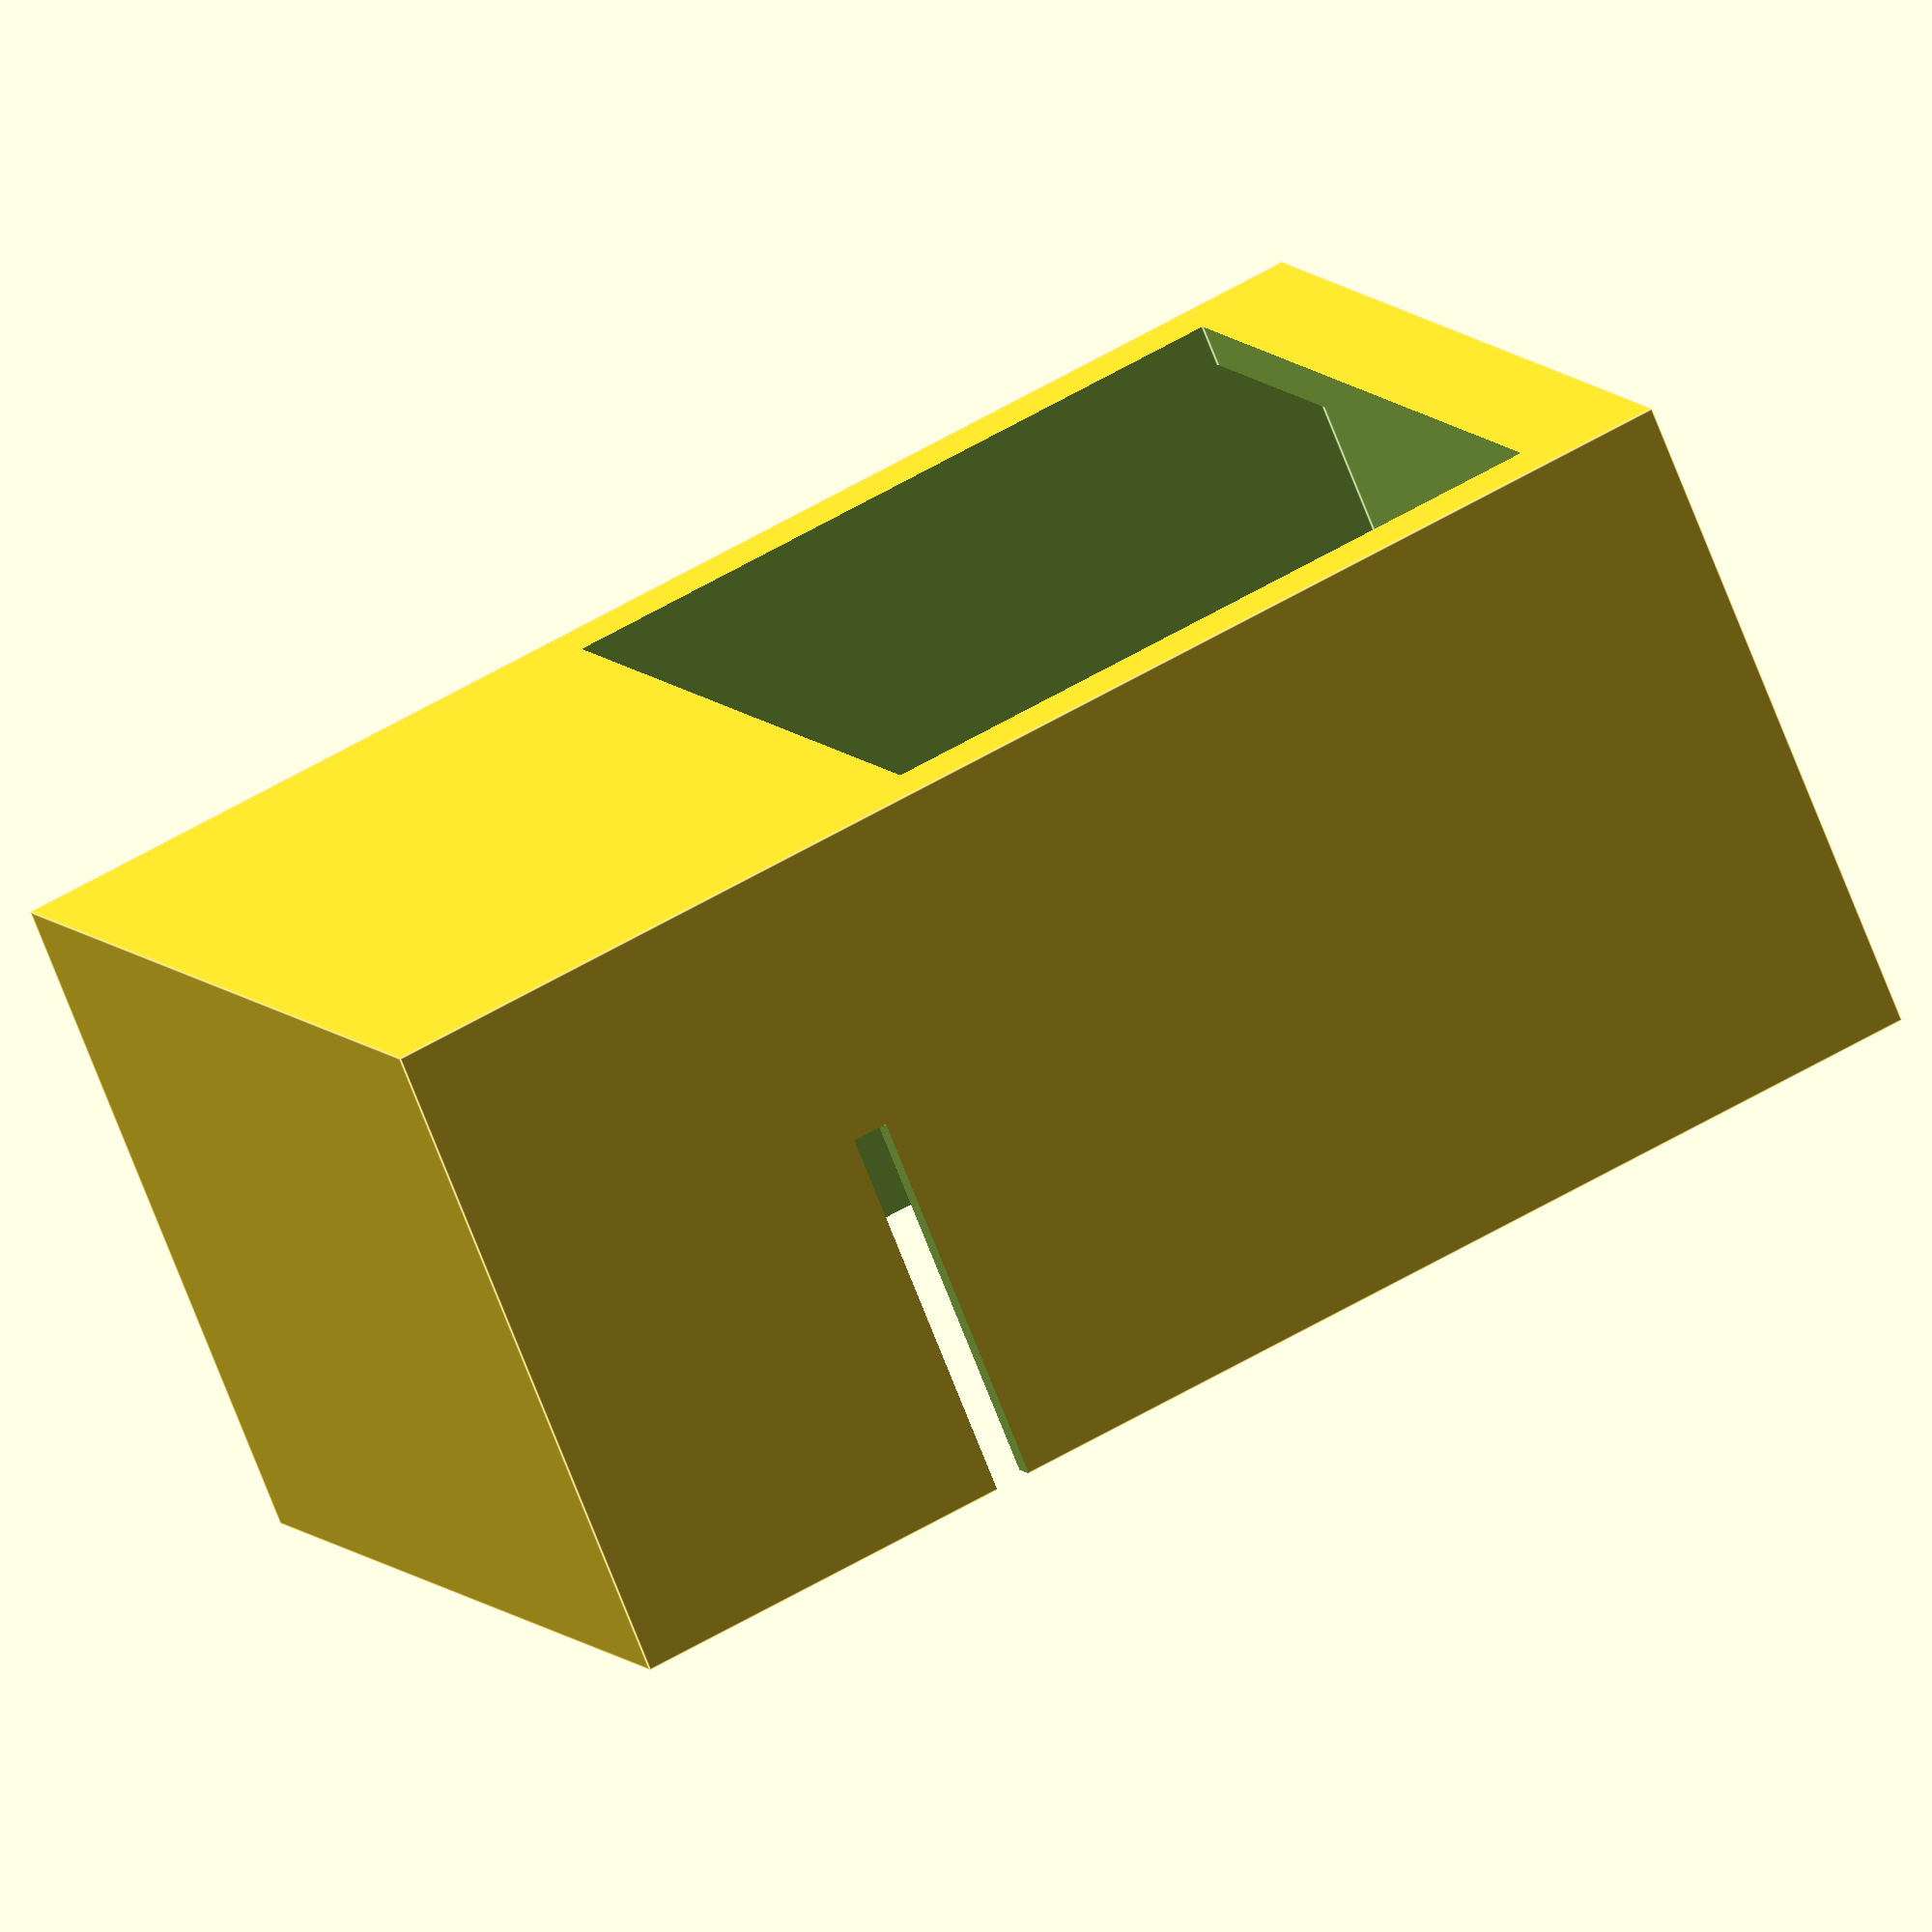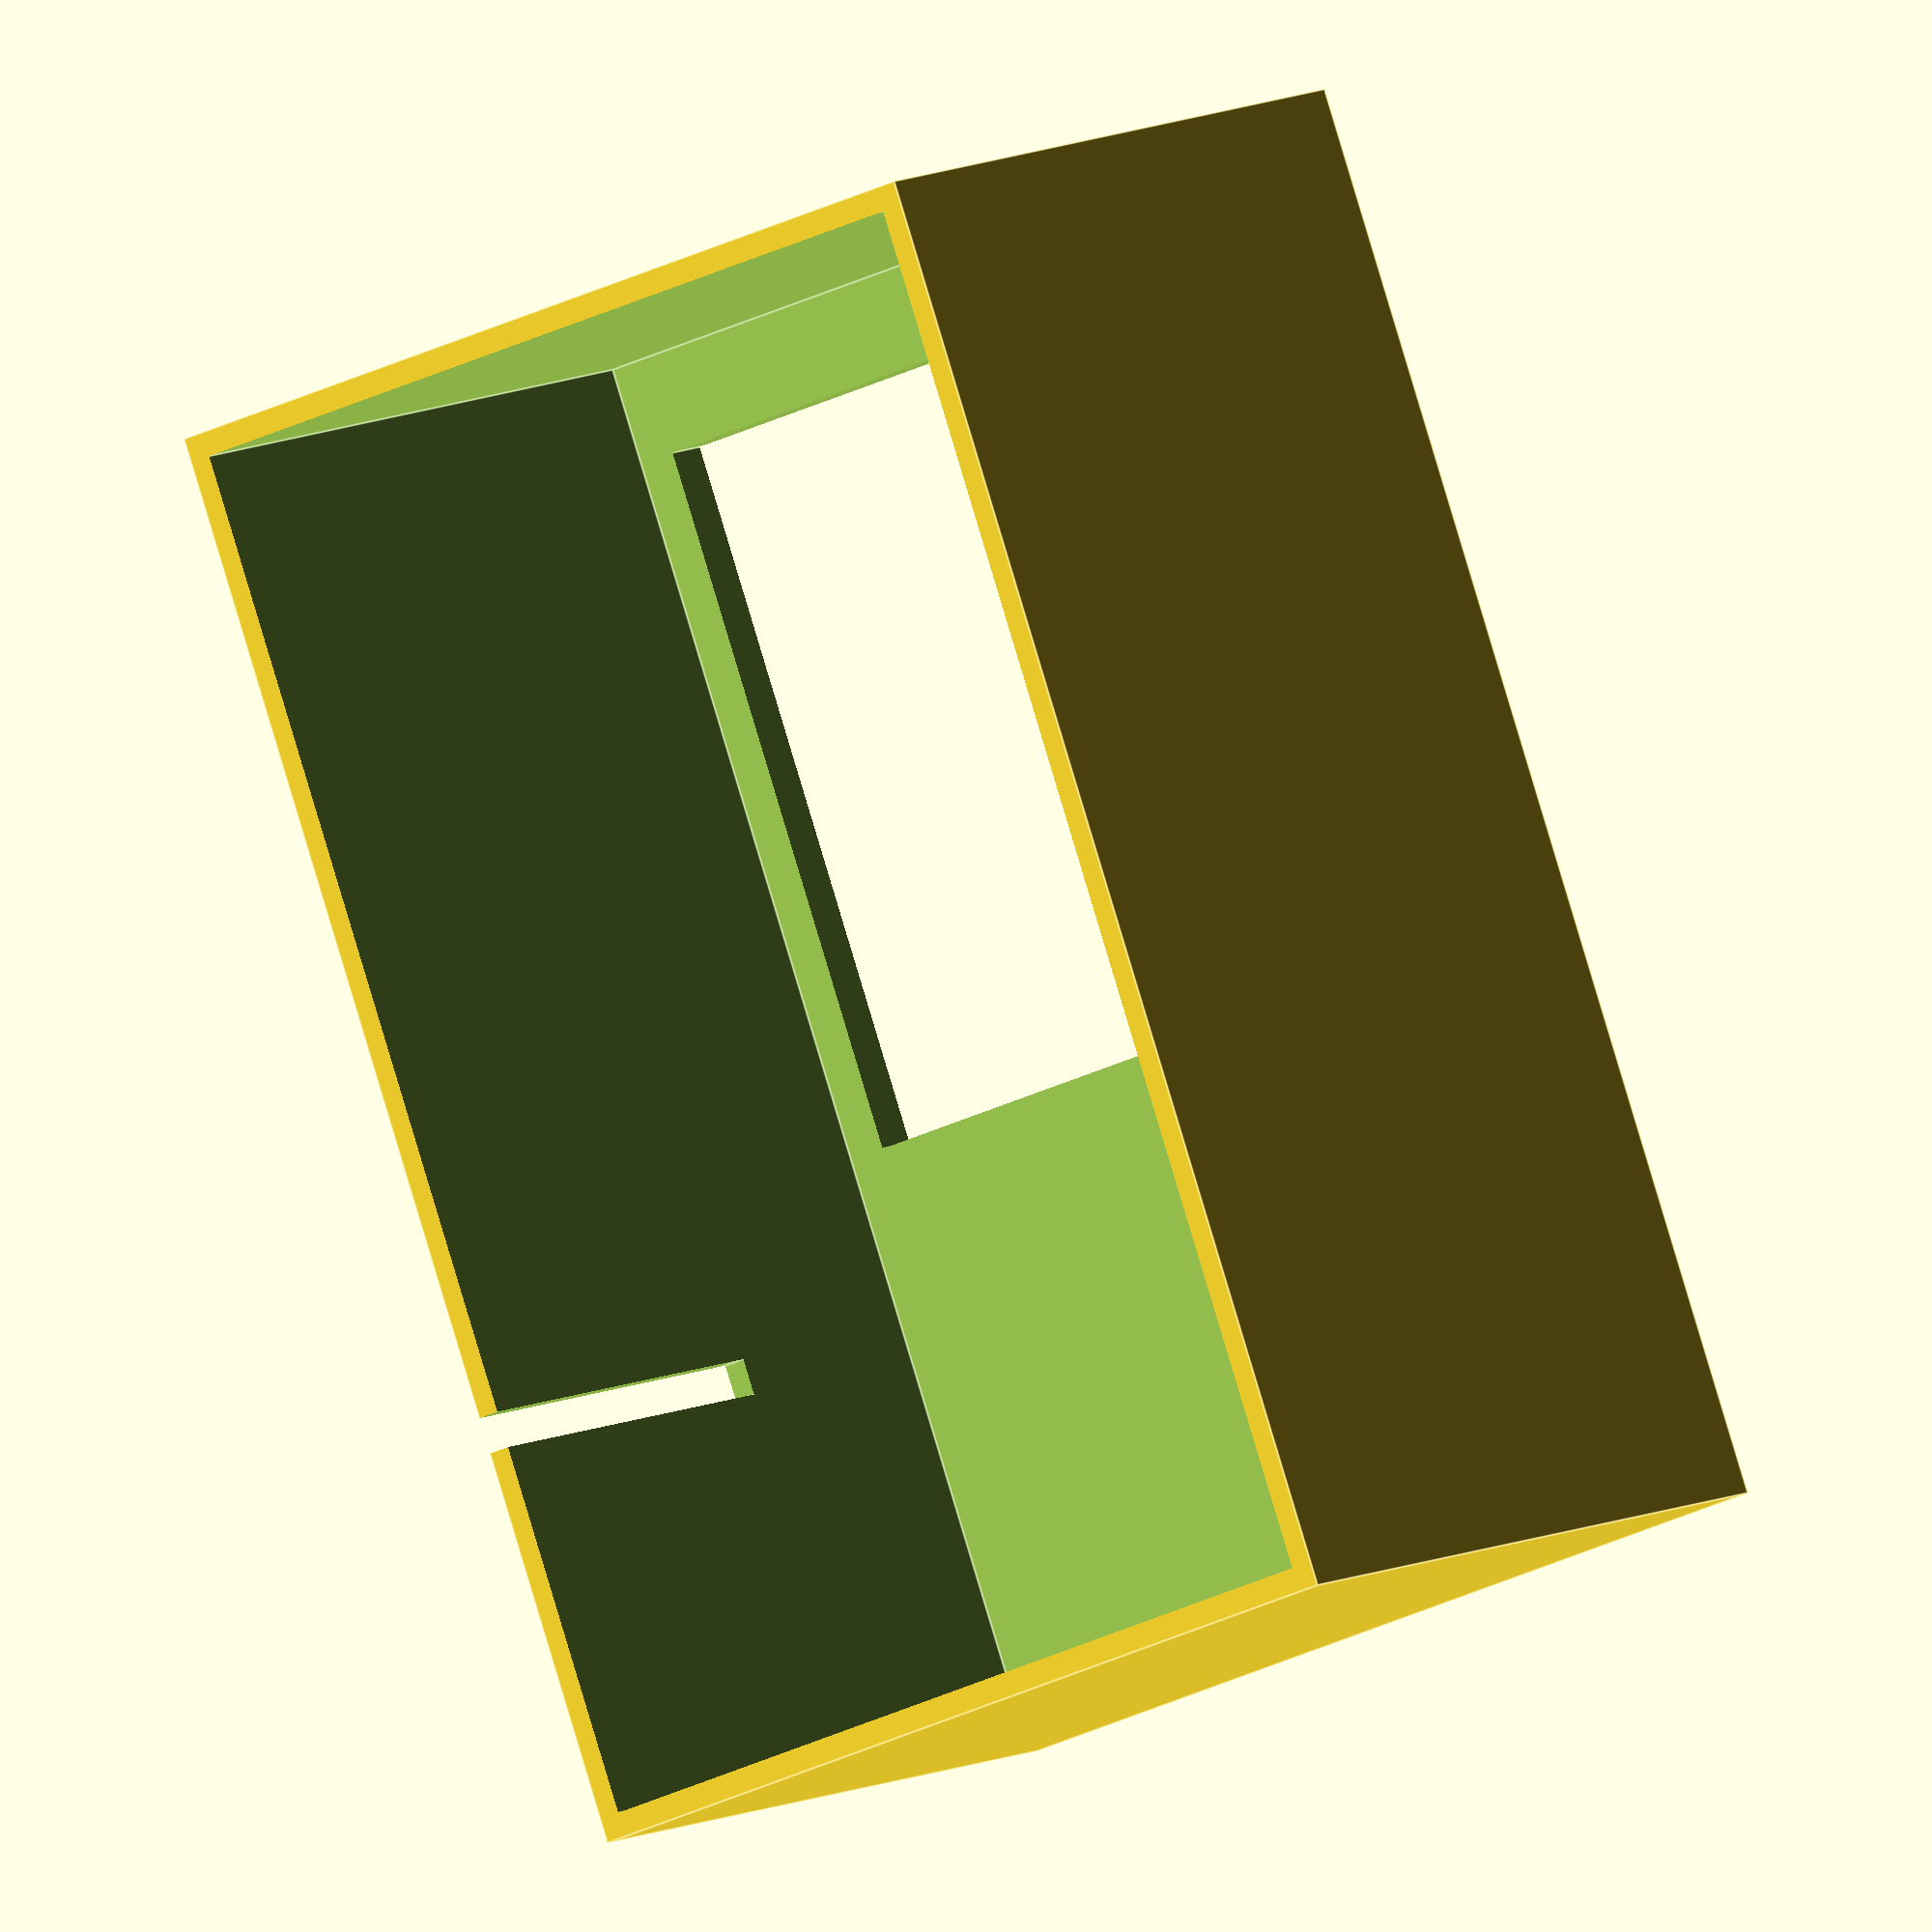
<openscad>
module back_case()
{
   union() {
      difference() {
         translate([0, 30, -1])
            cube([79, 119, 56], center = true);
         translate([0, 30, 2])
            cube([75, 115, 55], center = true);
         translate([0, 10, 10])
            cube([68, 59, 100], center = true);
         translate([30, 55, 15])
            cube([30, 3, 40], center = true);
      }
   }
}

back_case();


</openscad>
<views>
elev=251.5 azim=294.0 roll=338.8 proj=o view=edges
elev=350.2 azim=158.4 roll=38.5 proj=o view=edges
</views>
